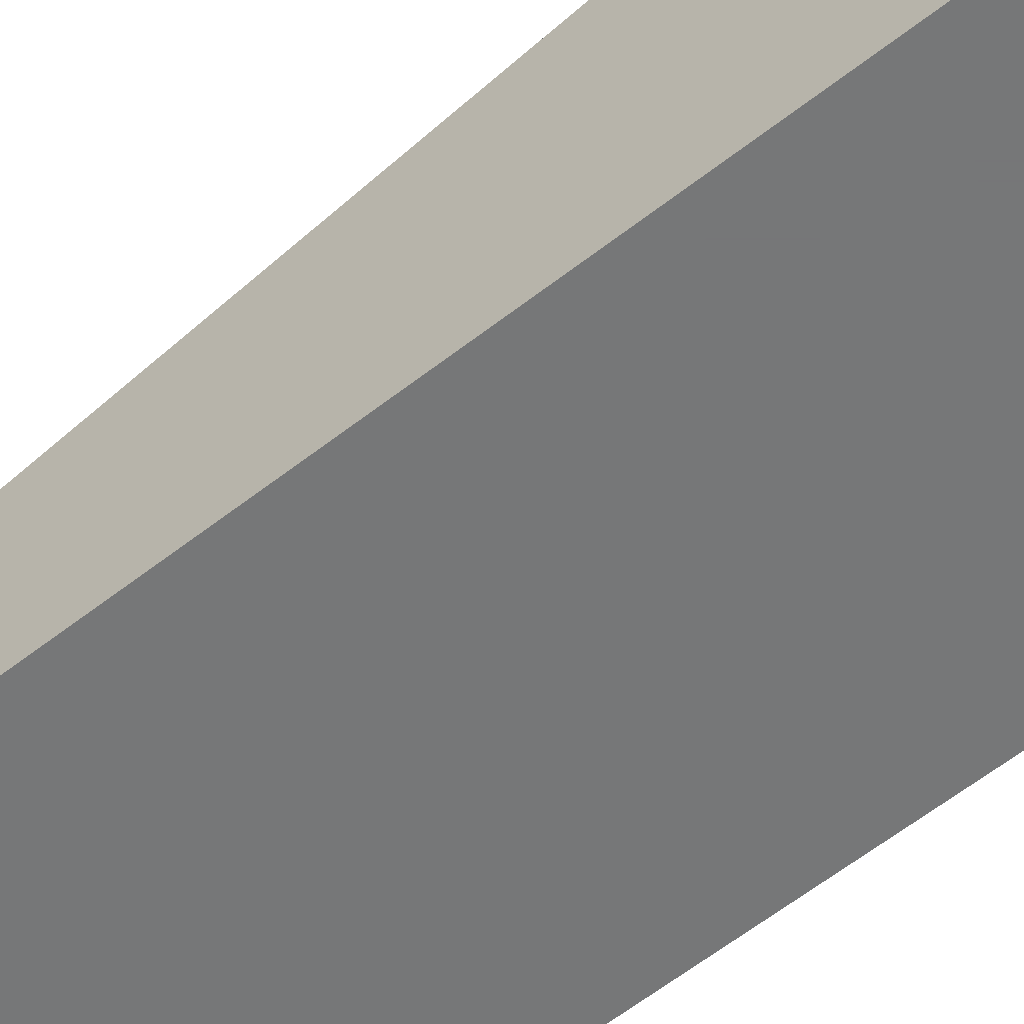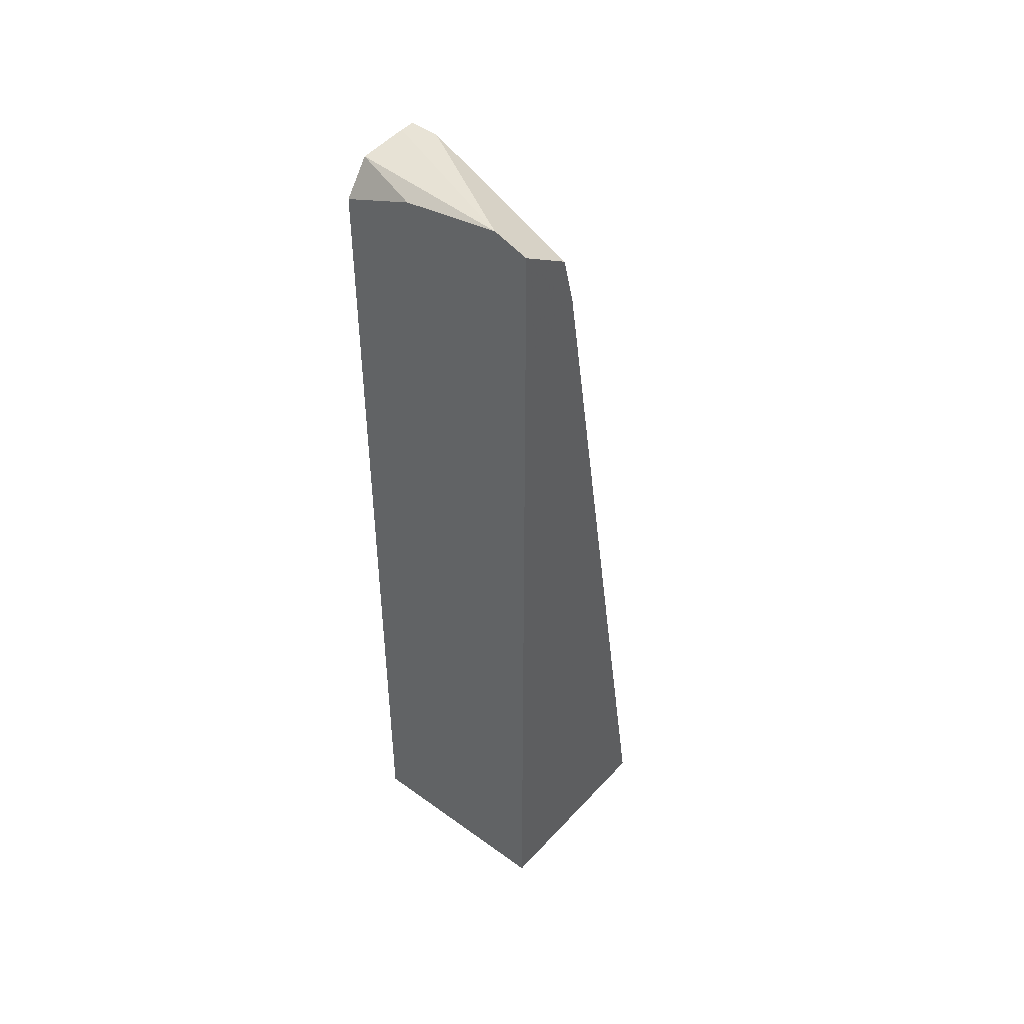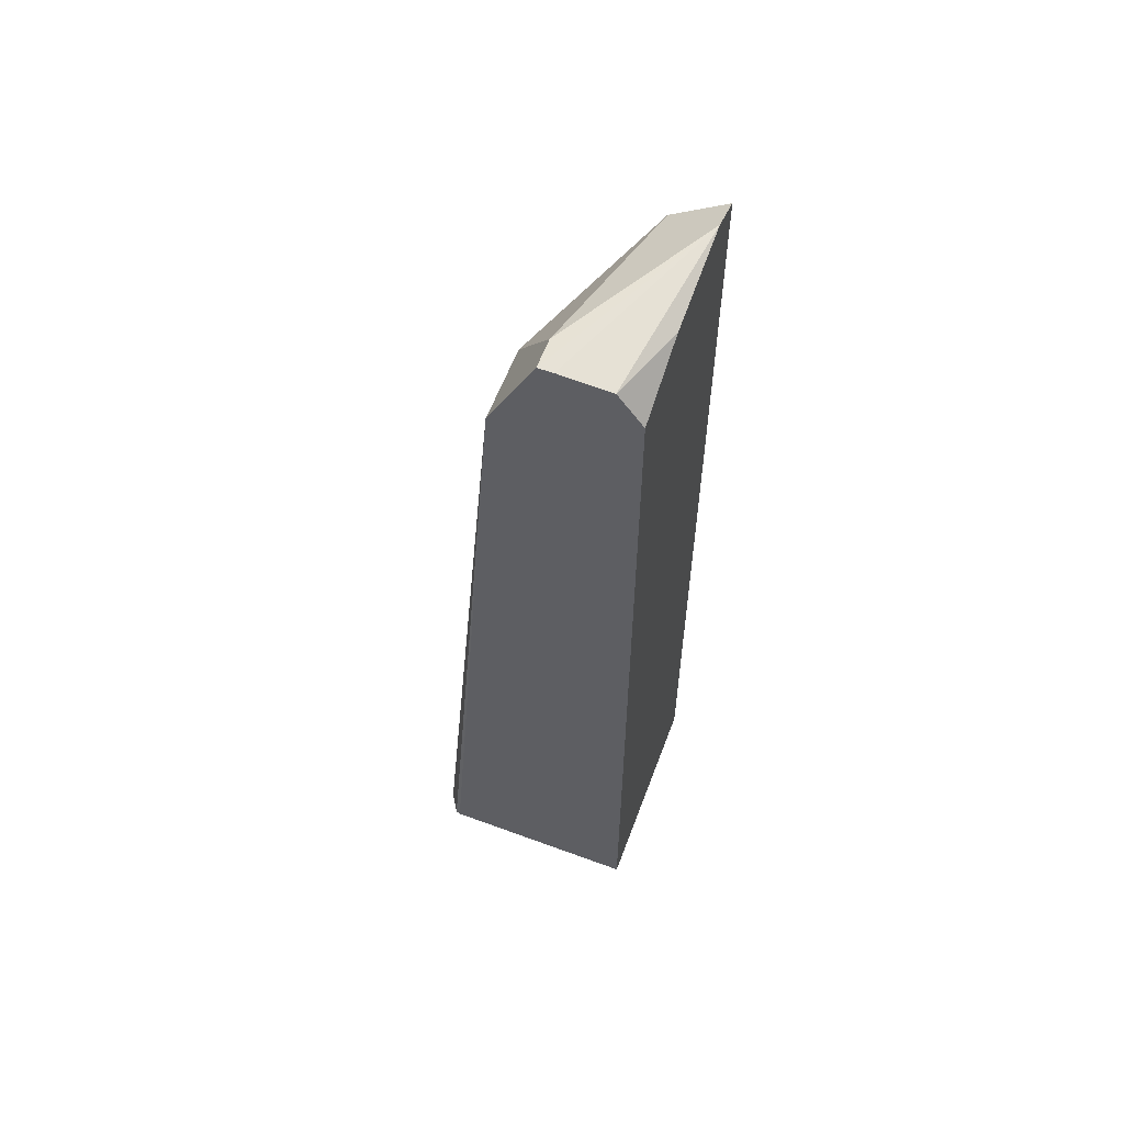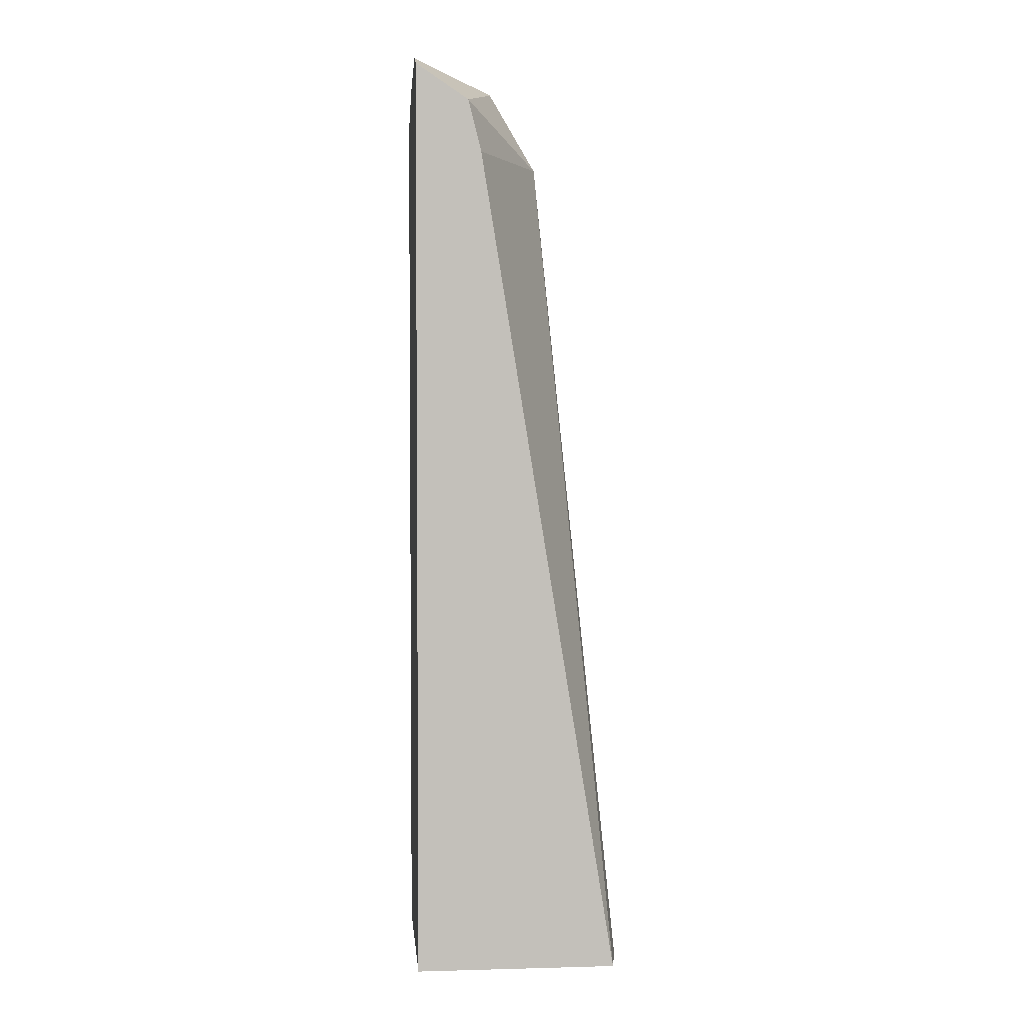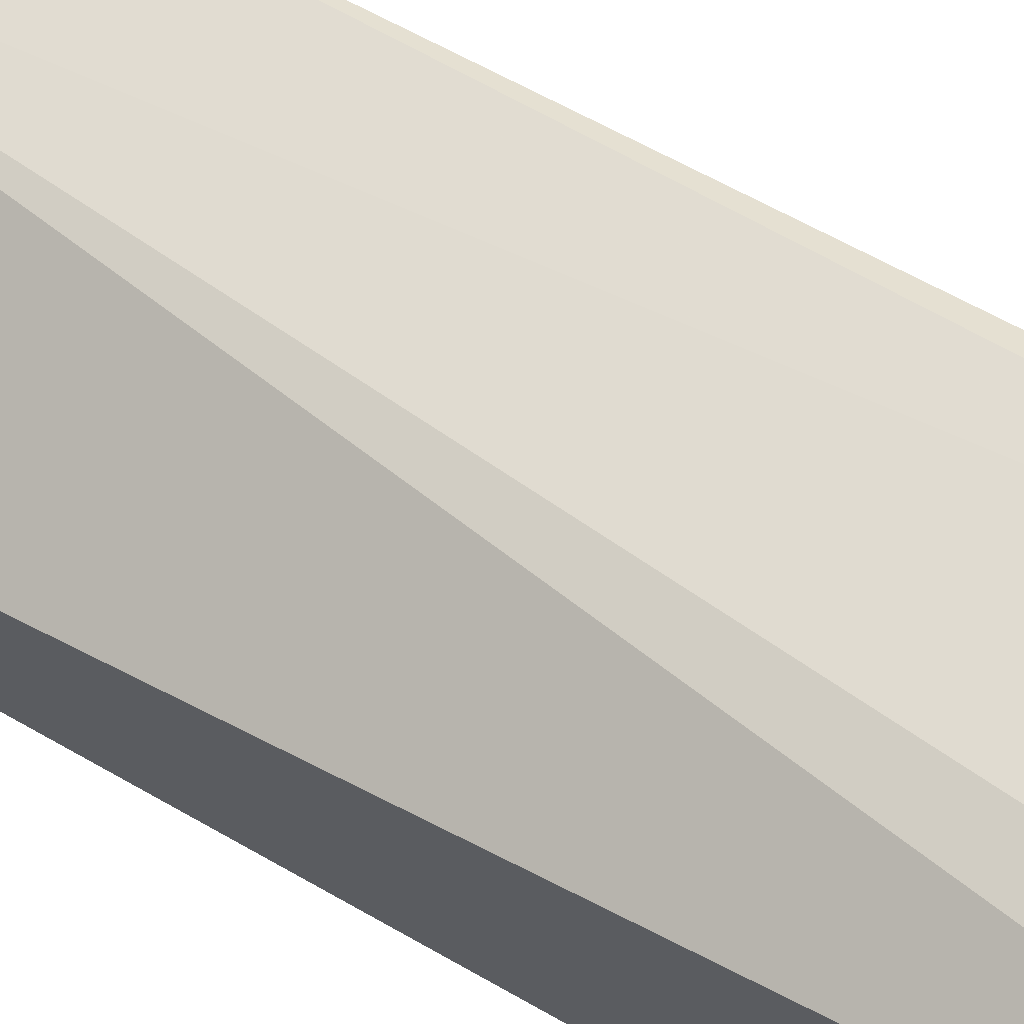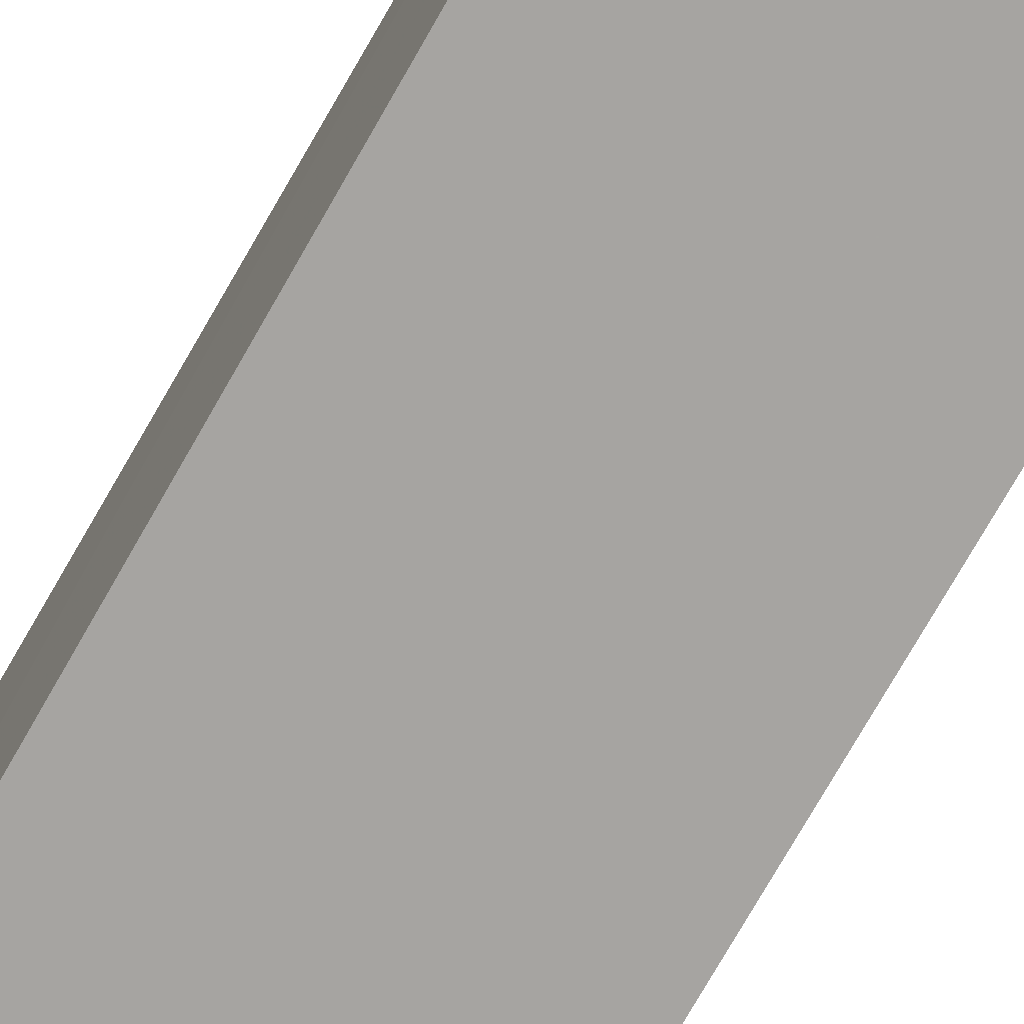
<metadata>
{"format":"obj","ext":"obj","renderer":"f3d","projection":"perspective","resolution":1024,"background":"white","views":[{"elev":-57.0,"azim":129.7,"up":"+Y"},{"elev":45.9,"azim":39.6,"up":"+Z"},{"elev":59.1,"azim":-69.5,"up":"+Z"},{"elev":3.3,"azim":84.8,"up":"+Z"},{"elev":69.5,"azim":119.8,"up":"+Y"},{"elev":-73.5,"azim":-29.5,"up":"+Y"}]}
</metadata>
<code>
v -0.3439 0.4321 -0.01127
v -0.3439 0.435 -0.01127
v -0.2878 0.4321 -0.01127
v -0.3439 0.4321 0.2304
v -0.3437 0.4854 -0.01127
v -0.3439 0.4428 0.001804
v -0.2878 0.4871 -0.01127
v -0.2878 0.4321 0.2399
v -0.3241 0.4321 0.2385
v -0.3439 0.4387 0.2394
v -0.3433 0.4866 -0.01127
v -0.3439 0.46 0.09996
v -0.3439 0.4681 0.1962
v -0.3439 0.4681 0.216
v -0.2993 0.4891 -0.01127
v -0.3241 0.4681 0.216
v -0.2878 0.45 0.2163
v -0.2878 0.4374 0.2364
v -0.2881 0.4321 0.24
v -0.2971 0.4321 0.243
v -0.3439 0.4522 0.24
v -0.3384 0.4898 -0.01127
v -0.3439 0.46 0.2322
v -0.3361 0.4561 0.24
v -0.2878 0.4464 0.2304
v -0.3439 0.4561 0.24
f 11 14 22
f 5 6 12
f 5 12 13
f 5 13 14
f 5 14 11
f 7 15 16
f 7 16 17
f 8 18 19
f 10 20 21
f 14 16 22
f 16 25 17
f 15 22 16
f 16 23 24
f 16 24 25
f 4 9 10
f 18 25 19
f 19 25 20
f 20 24 26
f 20 26 21
f 20 25 24
f 23 26 24
f 14 23 16
f 3 18 8
f 9 20 10
f 3 17 25
f 3 25 18
f 1 2 5
f 1 5 11
f 1 11 22
f 1 22 15
f 1 7 3
f 1 3 8
f 1 8 19
f 1 19 20
f 1 20 9
f 1 9 4
f 1 15 7
f 1 10 21
f 3 7 17
f 1 4 10
f 2 6 5
f 1 12 6
f 1 13 12
f 1 6 2
f 1 14 13
f 1 23 14
f 1 26 23
f 1 21 26

</code>
